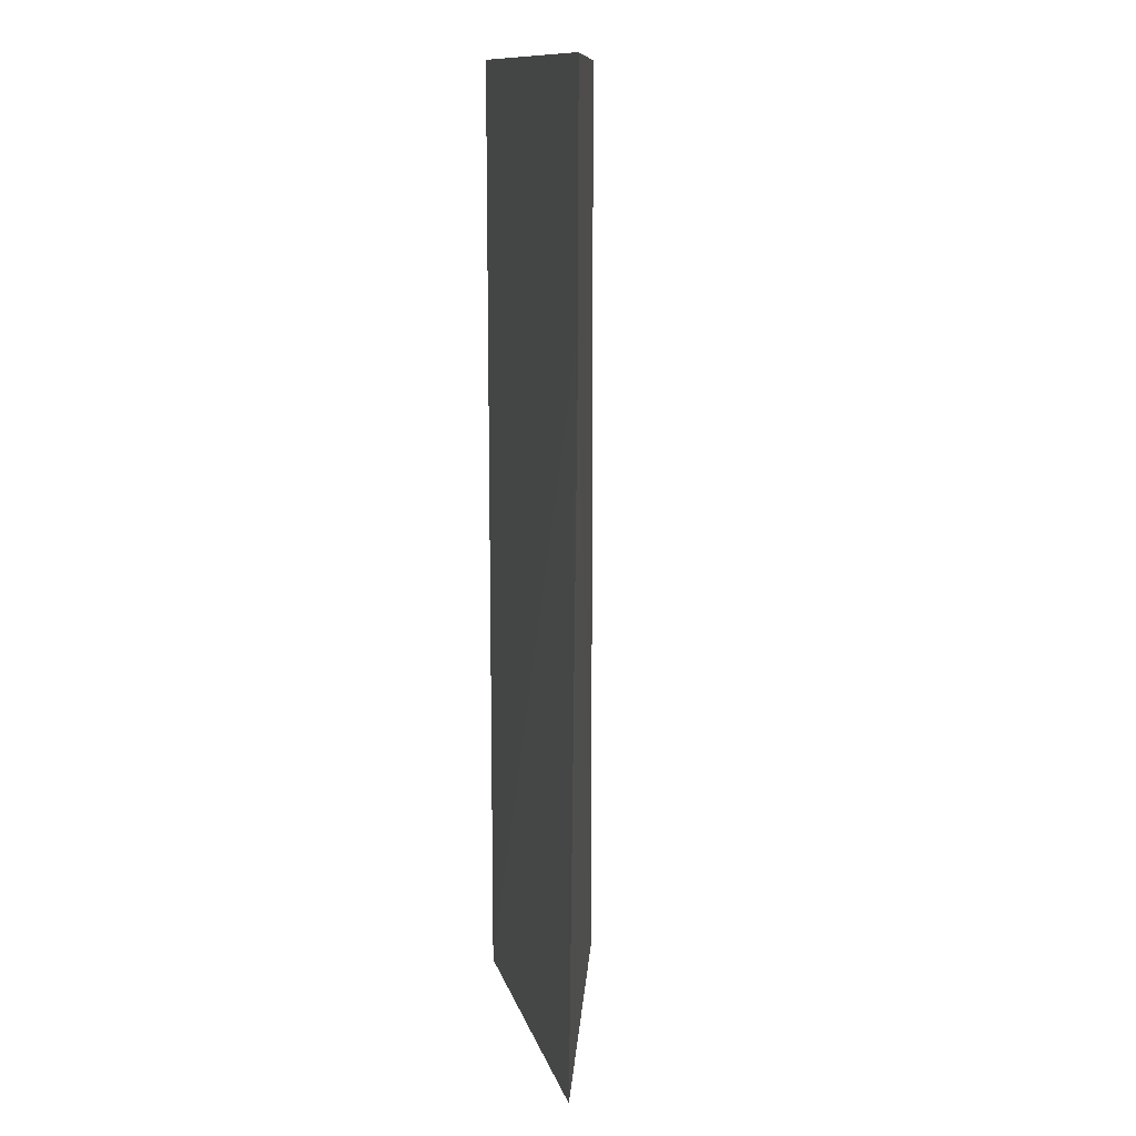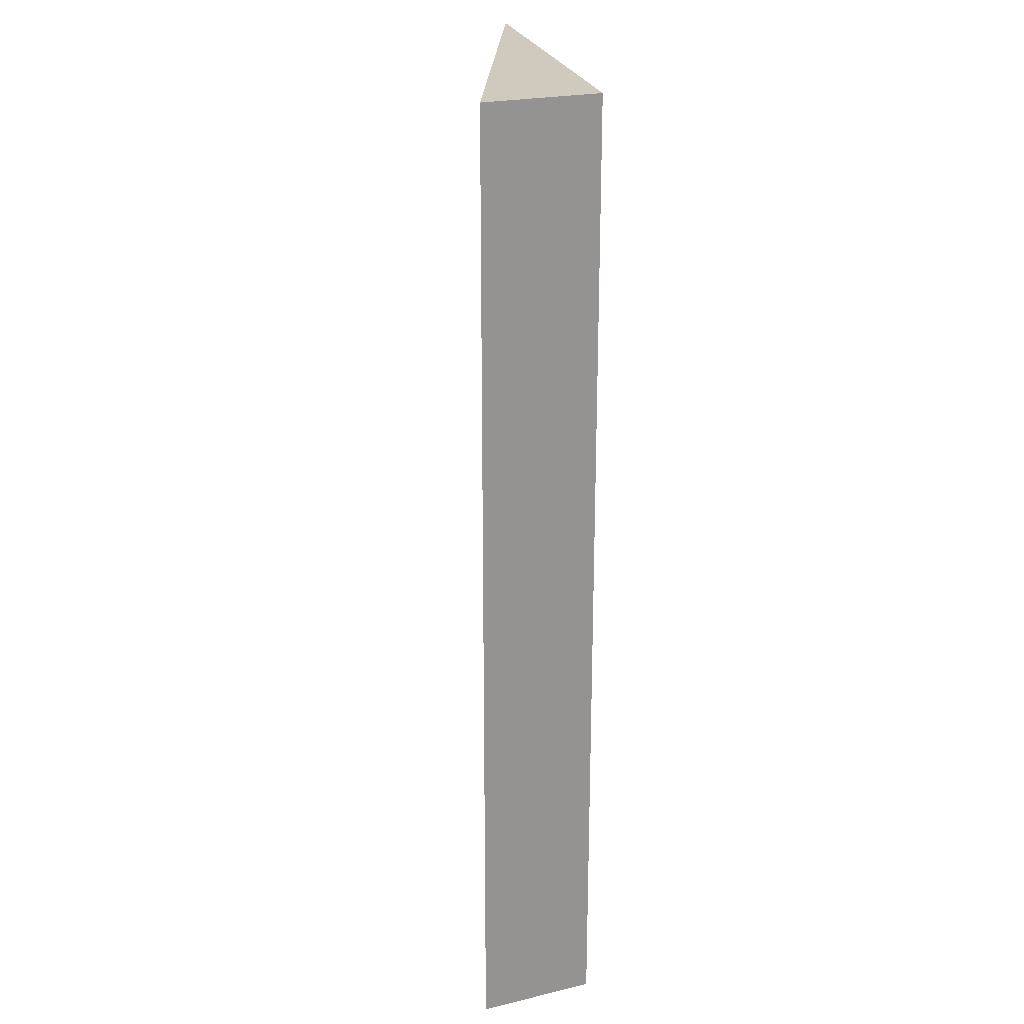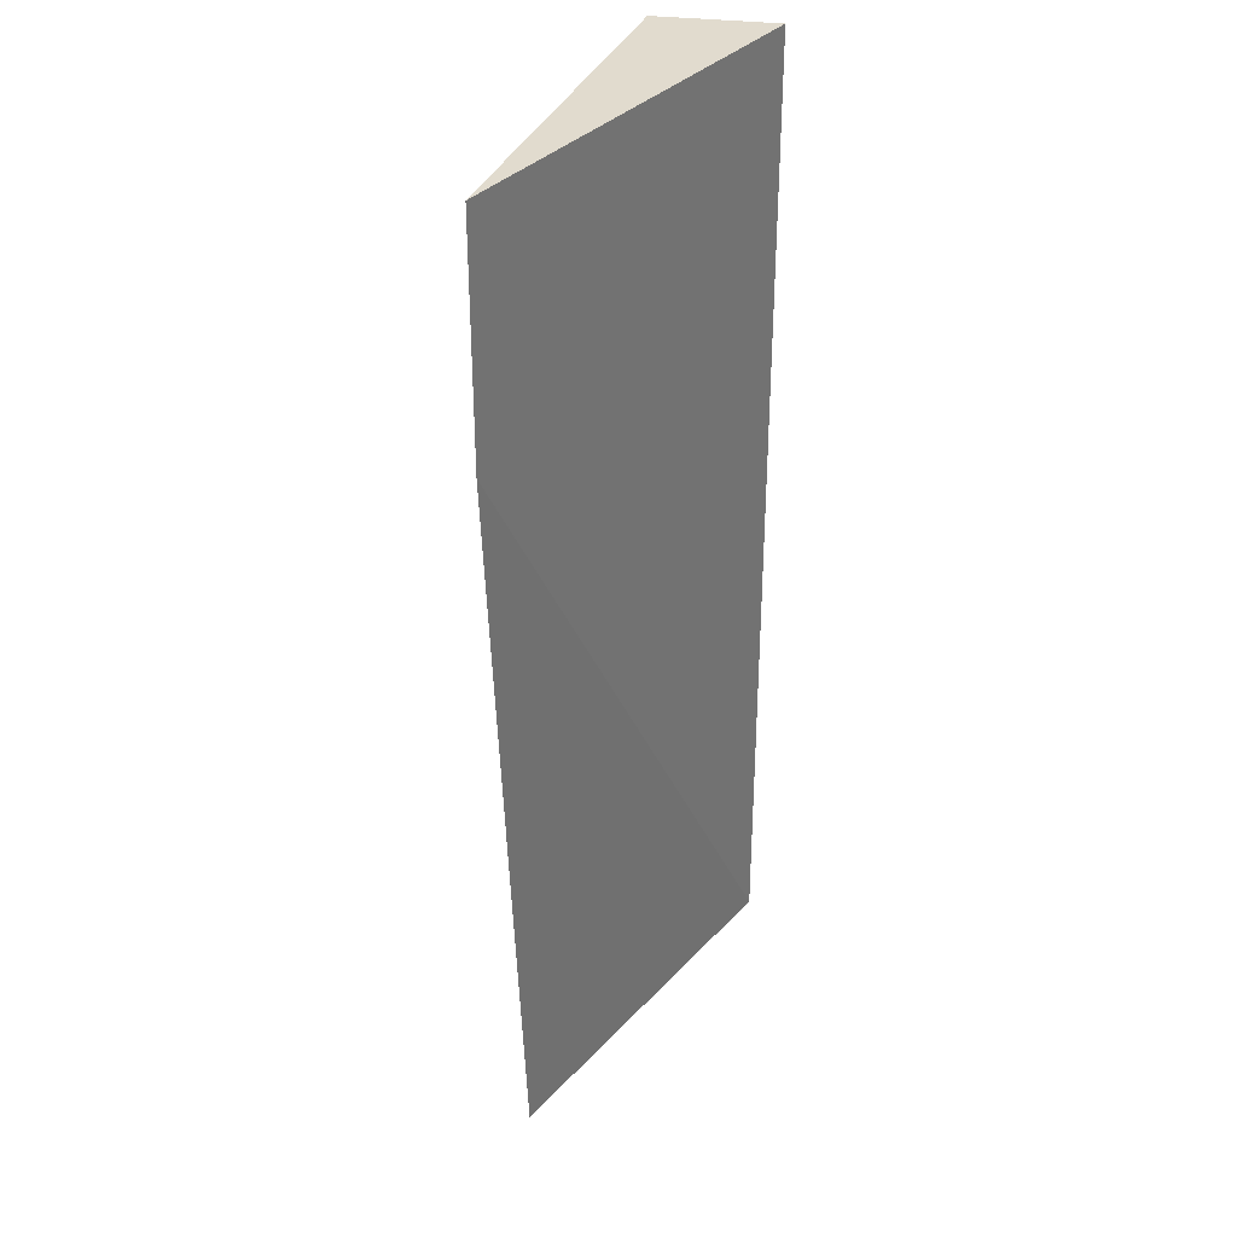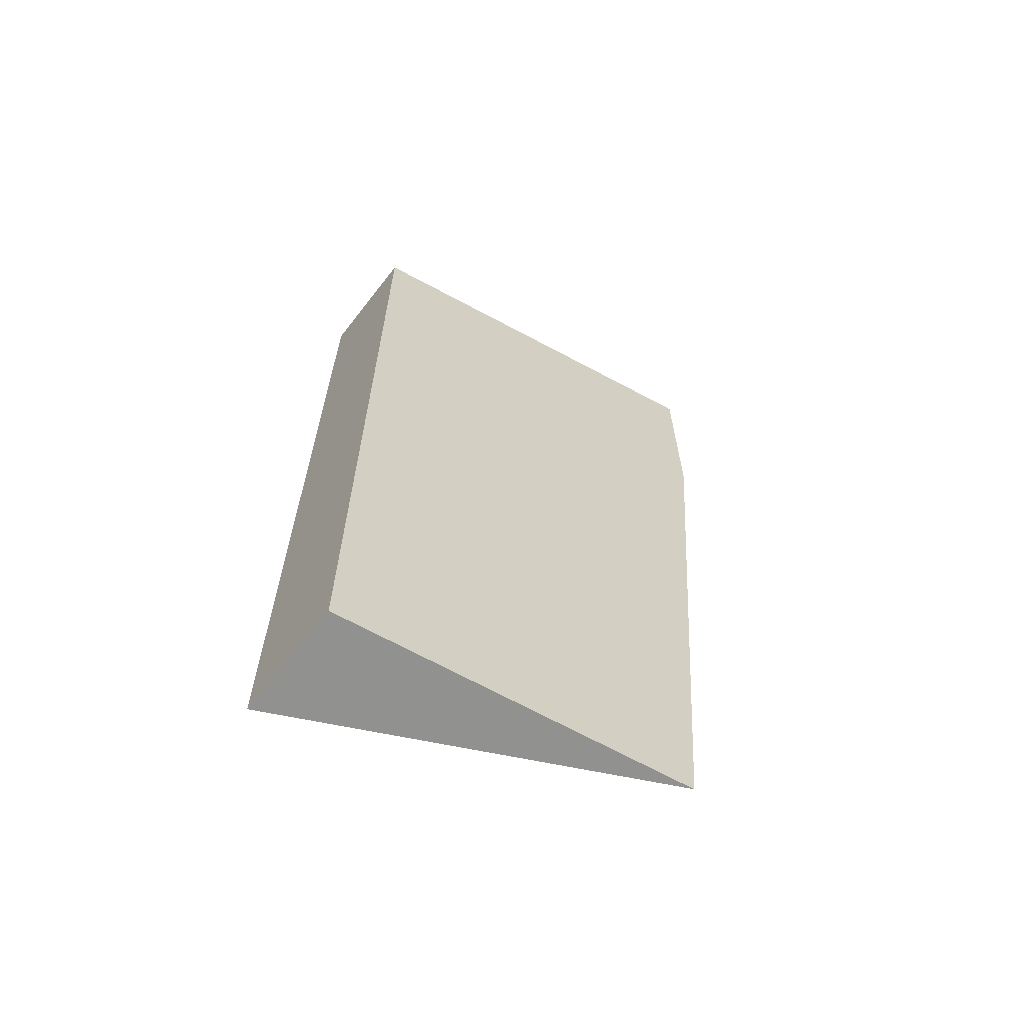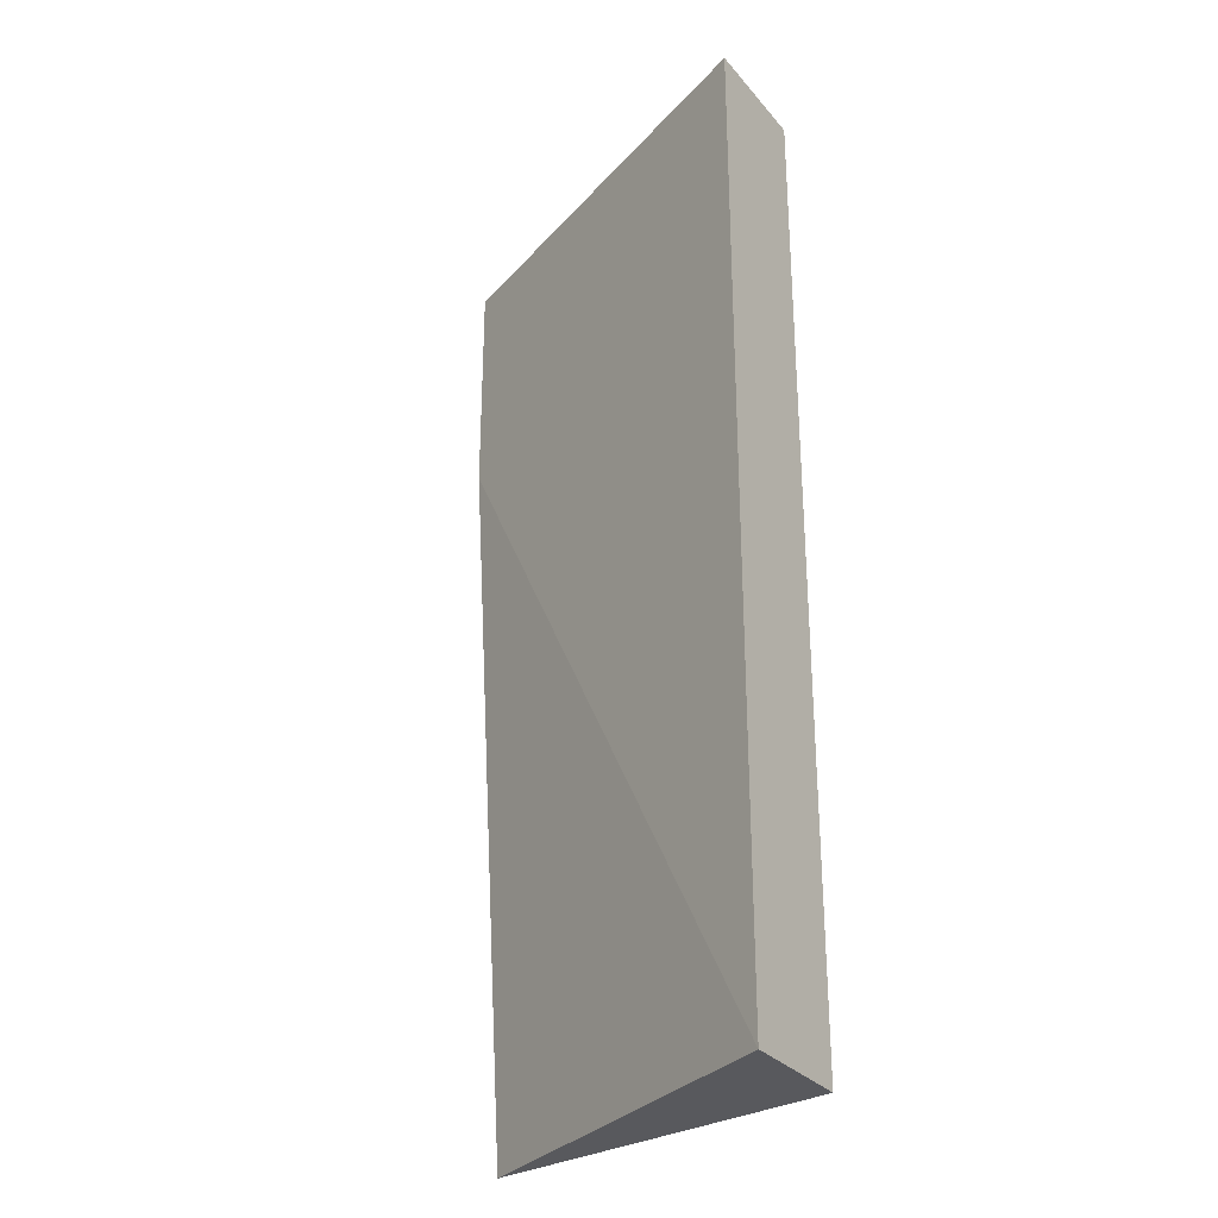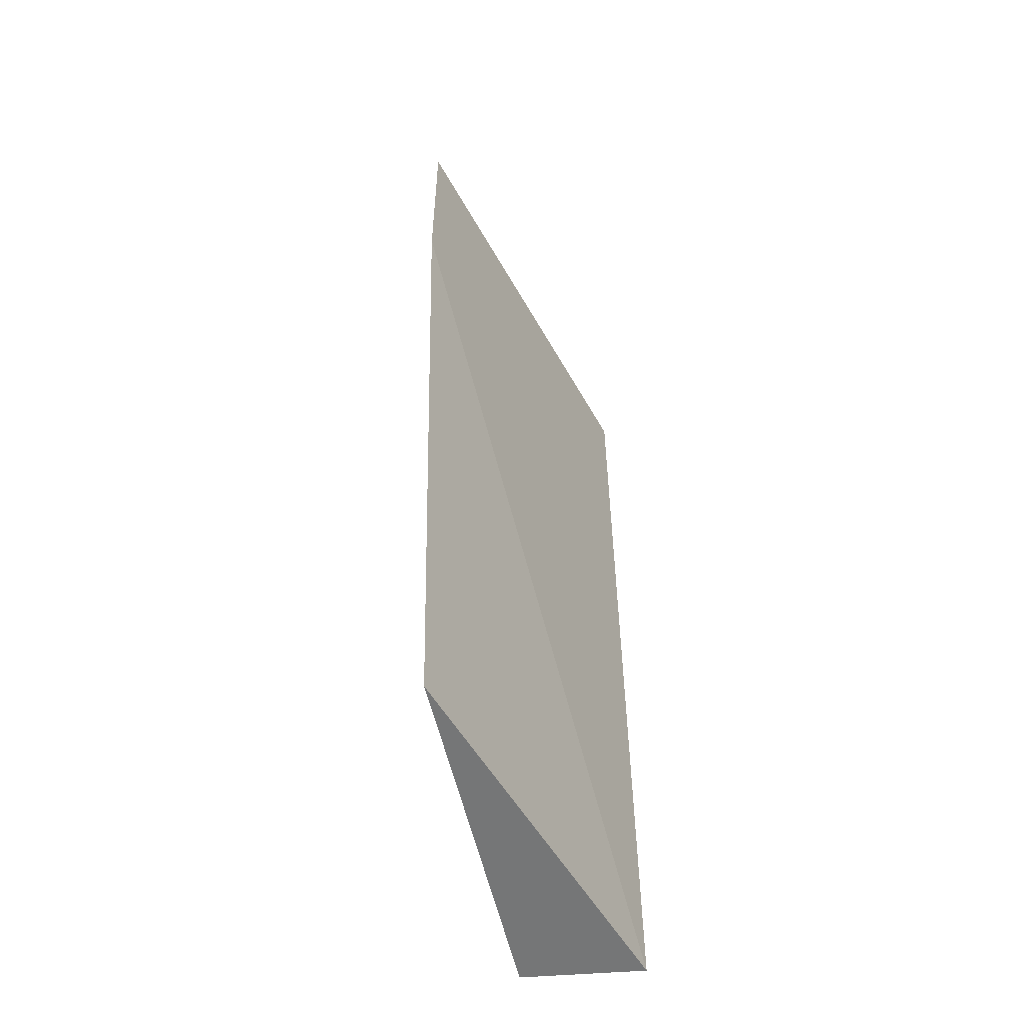
<metadata>
{"format":"obj","ext":"obj","renderer":"f3d","projection":"perspective","resolution":1024,"background":"white","views":[{"elev":12.6,"azim":82.0,"up":"+Y"},{"elev":23.1,"azim":-97.5,"up":"+Y"},{"elev":33.8,"azim":113.9,"up":"+Y"},{"elev":-65.9,"azim":-23.5,"up":"+Y"},{"elev":-30.1,"azim":-133.4,"up":"+Y"},{"elev":-56.7,"azim":108.8,"up":"+Y"}]}
</metadata>
<code>
v -0.1307 0.7119 0.1901
v -0.1467 0.44 0.1901
v -0.2533 0.44 0.168
v -0.2533 0.7119 0.168
v -0.2451 0.7119 0.2
v -0.1307 0.6479 0.1901
v -0.2451 0.44 0.2
f 1 3 4
f 5 1 4
f 6 2 3
f 6 3 1
f 7 3 2
f 7 2 6
f 7 6 1
f 7 1 5
f 7 5 4
f 7 4 3

</code>
